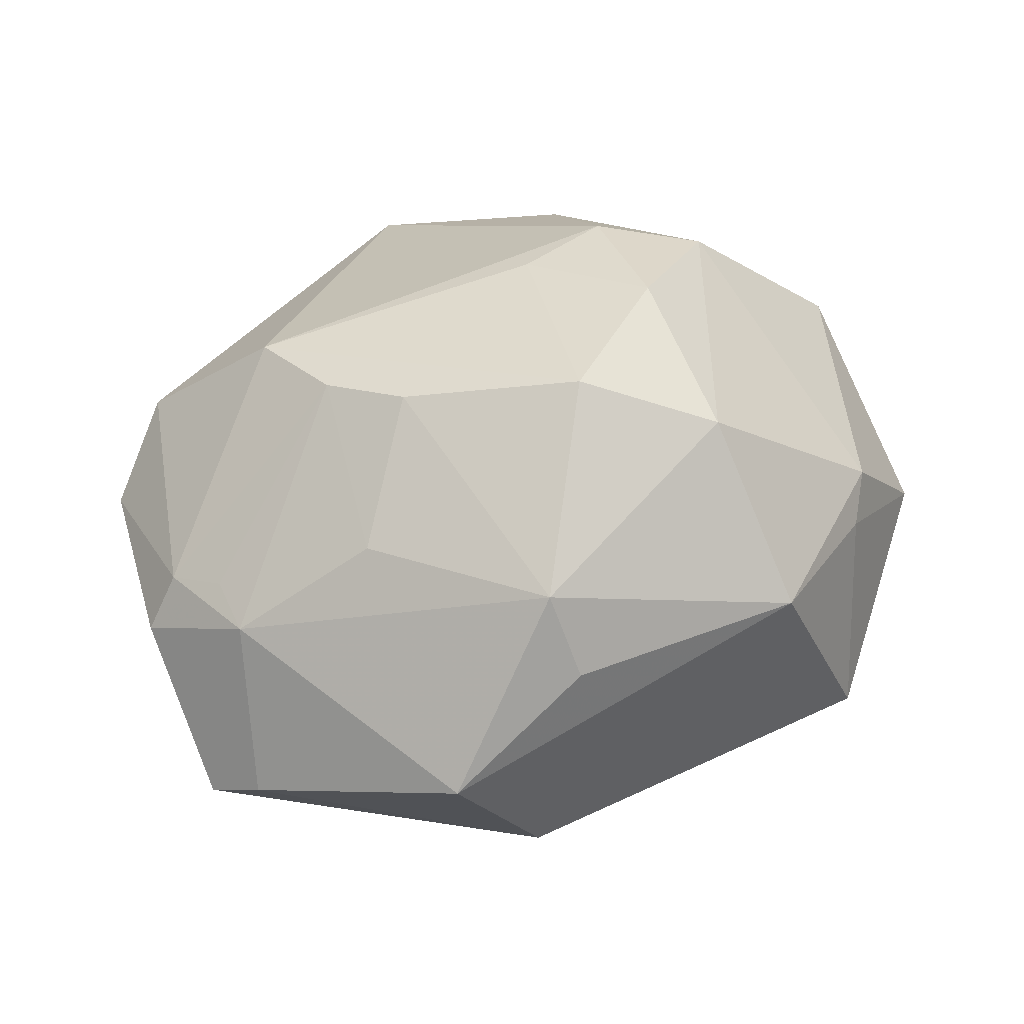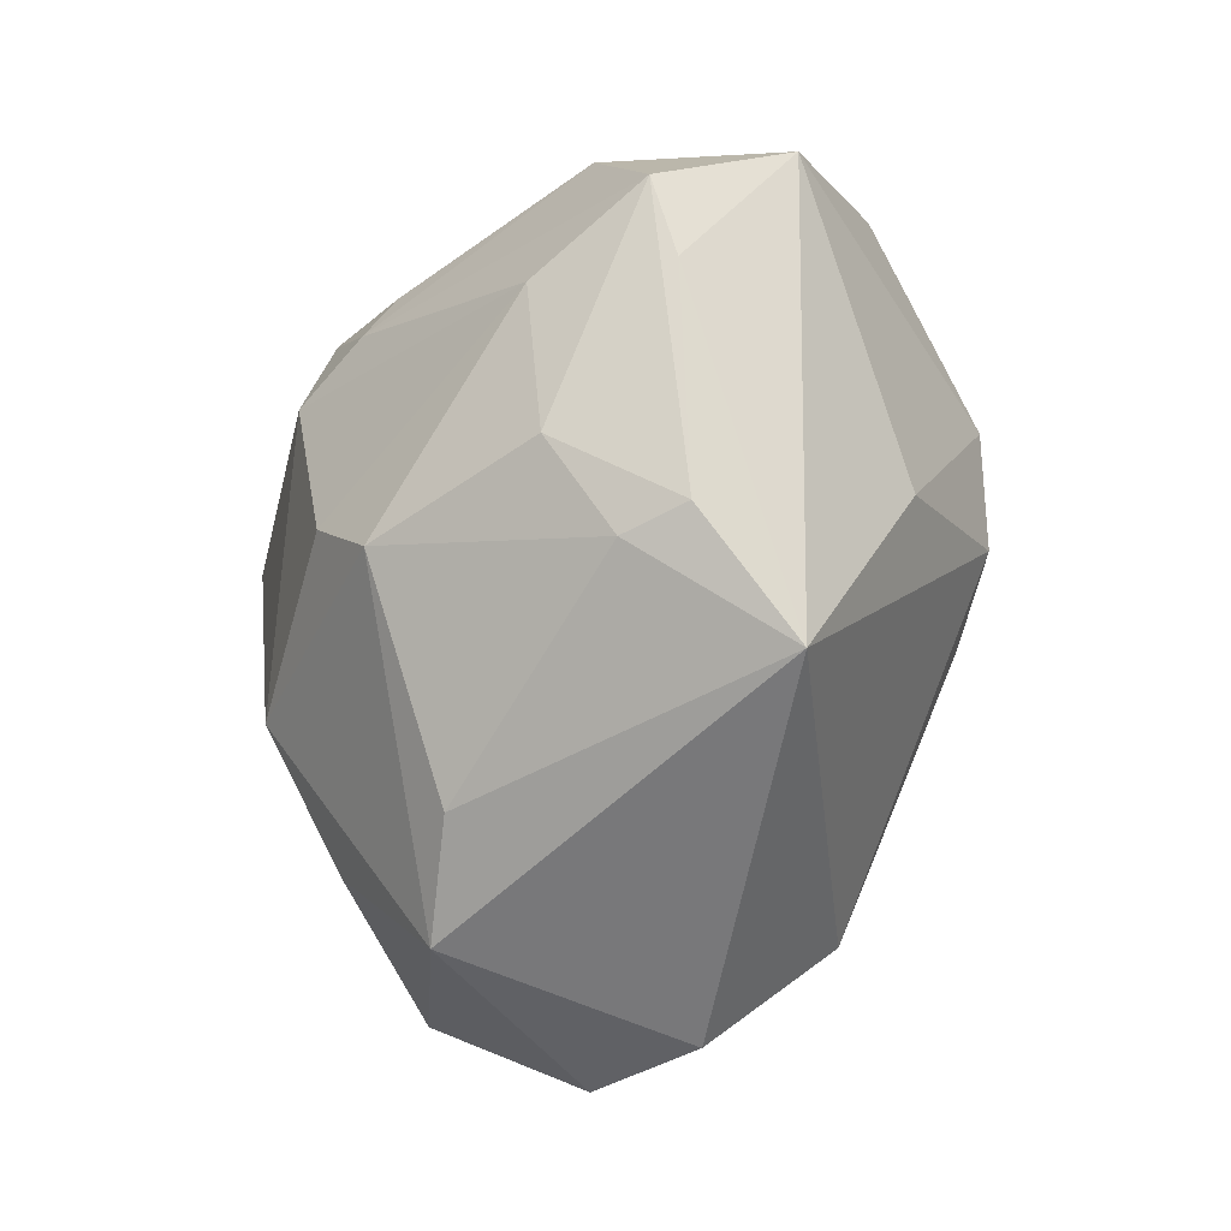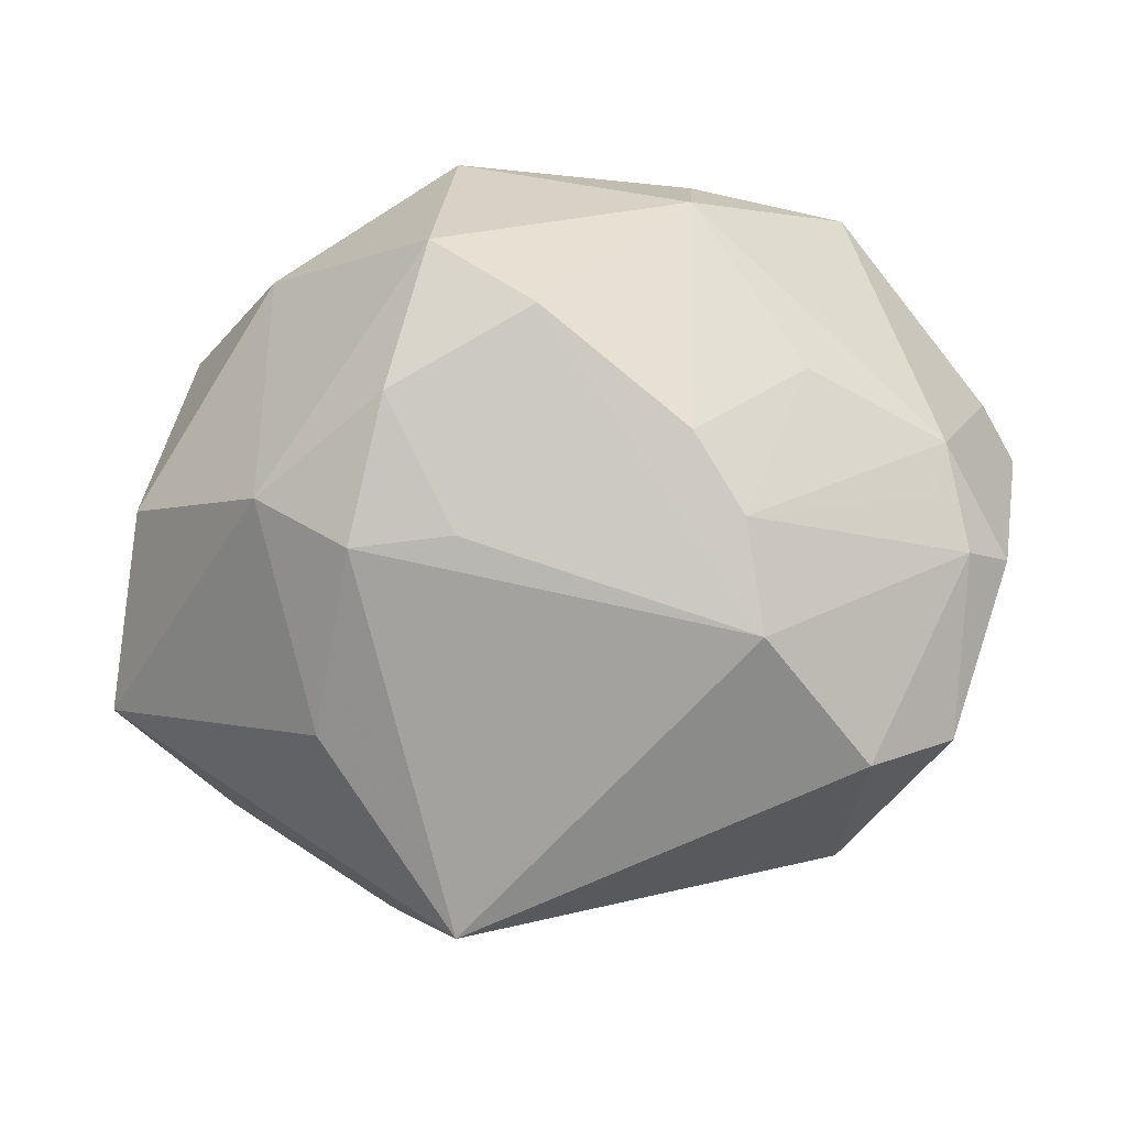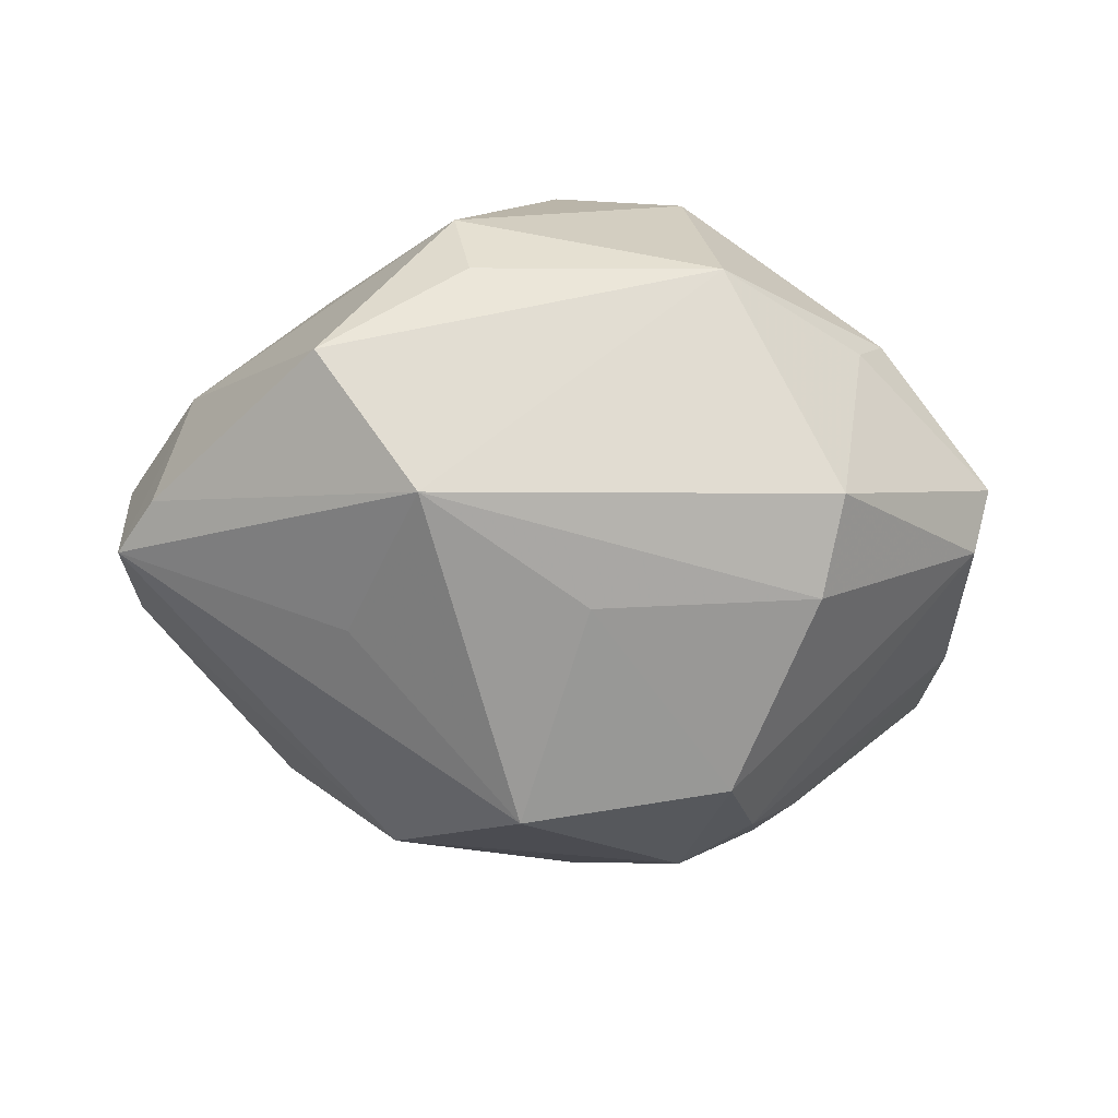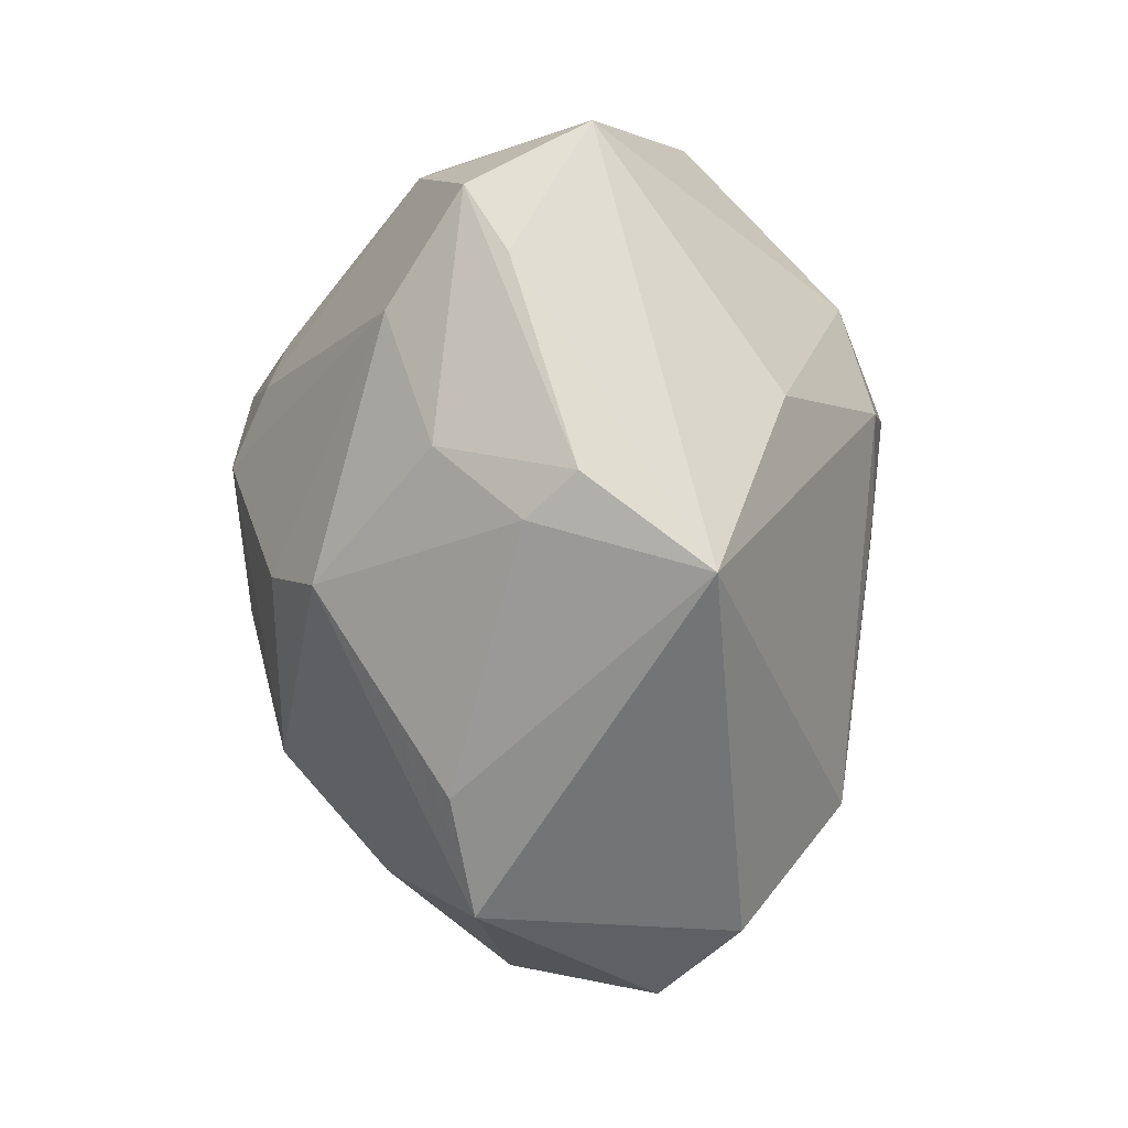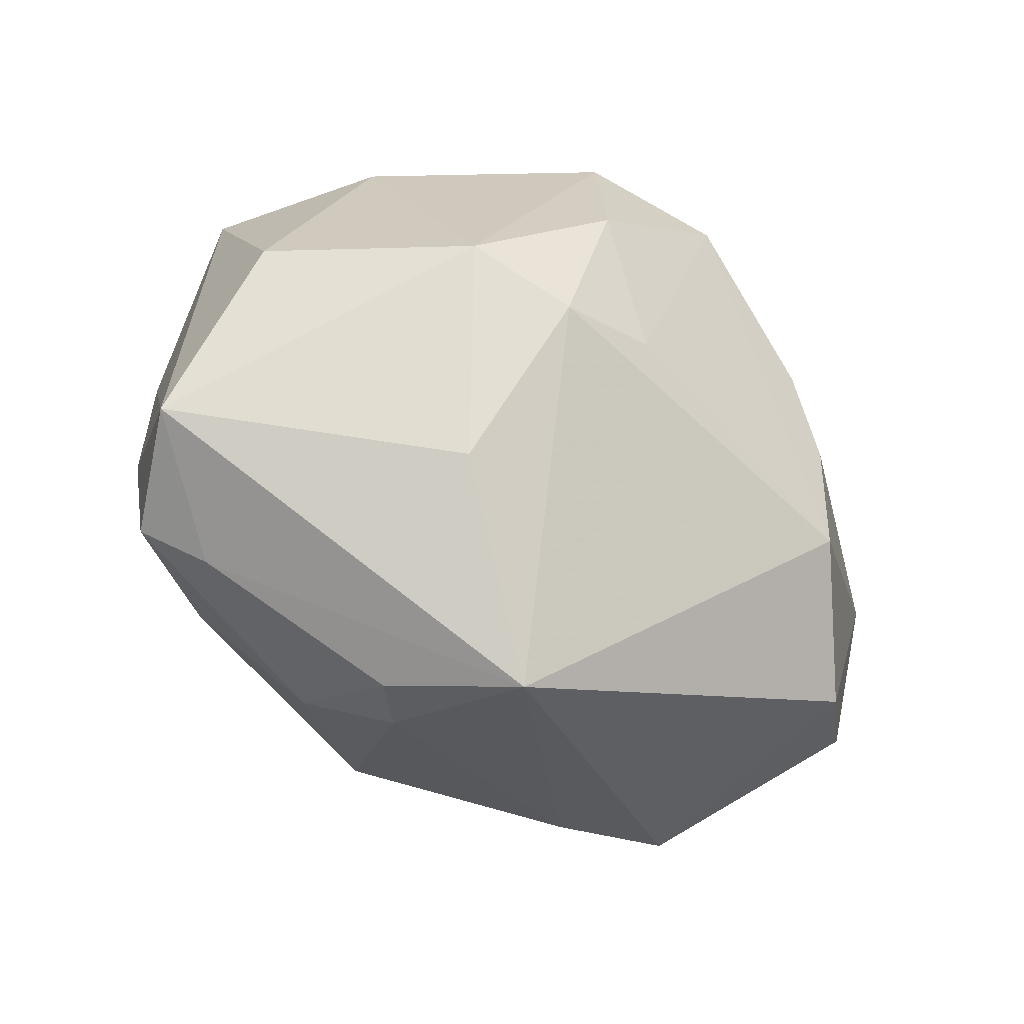
<metadata>
{"format":"obj","ext":"obj","renderer":"f3d","projection":"perspective","resolution":1024,"background":"white","views":[{"elev":43.0,"azim":146.1,"up":"+Z"},{"elev":-79.5,"azim":-102.9,"up":"+Y"},{"elev":-11.6,"azim":10.2,"up":"+Y"},{"elev":-25.6,"azim":169.3,"up":"+Z"},{"elev":-76.2,"azim":-86.2,"up":"+Y"},{"elev":-44.0,"azim":-33.7,"up":"+Y"}]}
</metadata>
<code>
v -0.04131 0.002121 0.01455
v -0.02437 -0.0001975 -0.02769
v -0.04128 -0.008146 -0.01231
v -0.03814 0.02152 -0.007553
v 0.0173 0.02986 0.02066
v 0.04046 0.001108 0.01176
v 0.04107 -0.02245 0.006191
v -0.008115 0.03831 0.01263
v 0.04132 0.006864 0.01018
v -0.0278 0.02658 0.01267
v -0.02422 -0.0005974 0.02954
v -0.01414 -0.006452 0.03225
v -0.01881 -0.03187 -0.01164
v 0.02067 0.03317 -0.01196
v -0.007411 0.02486 0.02863
v -0.01685 -0.03784 0.001831
v -0.0303 -0.02195 -0.01574
v 0.01508 -0.03376 -0.01254
v -0.04652 -0.01705 0.005171
v 0.02519 0.0172 -0.01959
v 0.0478 0.009314 -0.009401
v -0.03566 -0.02627 -0.003433
v 0.02313 -0.00389 0.028
v 0.03341 -0.02601 0.0149
v 0.01651 -0.01091 -0.03088
v 0.04489 0.01474 -0.00604
v 0.04691 -0.004169 0.004133
v -0.01032 0.008177 0.03444
v -0.01339 0.01533 -0.03281
v 0.02455 -0.01513 0.02632
v -0.04077 0.003608 -0.01125
v -0.01782 0.006491 -0.03285
v -0.004963 -0.02671 -0.02453
v 0.02731 -0.01884 -0.02045
v 0.01848 0.004212 0.02982
v -0.003833 -0.00551 0.03175
v -0.02034 -0.002789 -0.03011
v -0.01968 0.03723 -0.01035
v 0.003155 0.02774 -0.0201
v -0.02427 0.0302 0.009358
v -0.04176 -0.02204 -0.007348
v -0.007476 -0.04192 0.0137
v -0.01208 -0.002052 -0.03458
v 0.02787 -0.03208 -0.01111
v 0.004344 0.01622 0.03369
v 0.006799 0.01035 -0.03579
v -0.01239 -0.03718 -0.003486
v -0.004048 -0.01863 -0.0294
v 0.01635 0.03427 0.0124
v -0.01873 0.03112 -0.01869
v 0.04335 -0.004395 0.009821
v 0.03097 0.0332 0.002327
v 0.0449 -0.003216 -0.009475
v -0.04003 0.02198 -0.0004123
v 0.02846 0.01251 0.01968
v -0.01966 -0.02271 0.02196
f 42 30 12
f 42 44 24
f 24 30 42
f 11 12 28
f 56 19 42
f 42 12 56
f 56 11 19
f 12 11 56
f 28 12 36
f 36 12 30
f 20 21 46
f 46 14 20
f 20 14 21
f 46 21 25
f 25 34 44
f 33 25 44
f 15 11 28
f 44 34 53
f 53 25 21
f 34 25 53
f 7 24 44
f 44 53 7
f 39 14 46
f 39 50 14
f 46 25 43
f 32 43 37
f 8 14 38
f 14 50 38
f 38 50 4
f 4 54 38
f 18 44 42
f 18 33 44
f 23 35 30
f 21 9 27
f 27 53 21
f 27 7 53
f 52 14 8
f 25 33 48
f 48 43 25
f 4 50 29
f 29 32 4
f 29 39 46
f 50 39 29
f 46 43 29
f 43 32 29
f 4 32 31
f 31 54 4
f 19 54 31
f 31 3 19
f 37 3 2
f 2 32 37
f 3 31 2
f 2 31 32
f 47 18 42
f 33 18 47
f 37 43 17
f 17 48 33
f 43 48 17
f 51 23 30
f 51 27 9
f 30 24 51
f 24 7 51
f 7 27 51
f 26 9 21
f 26 52 9
f 21 14 26
f 14 52 26
f 8 15 5
f 9 52 5
f 11 15 10
f 10 15 8
f 33 47 13
f 13 17 33
f 9 23 6
f 6 51 9
f 23 51 6
f 49 52 8
f 8 5 49
f 49 5 52
f 35 5 45
f 45 5 15
f 45 15 28
f 28 36 45
f 30 35 45
f 45 36 30
f 55 5 35
f 9 5 55
f 35 23 55
f 55 23 9
f 1 10 54
f 1 54 19
f 11 10 1
f 19 11 1
f 40 38 54
f 54 10 40
f 8 38 40
f 40 10 8
f 17 13 41
f 19 3 41
f 41 3 37
f 37 17 41
f 16 13 47
f 16 41 13
f 16 47 42
f 19 41 22
f 41 16 22
f 42 19 22
f 22 16 42

</code>
